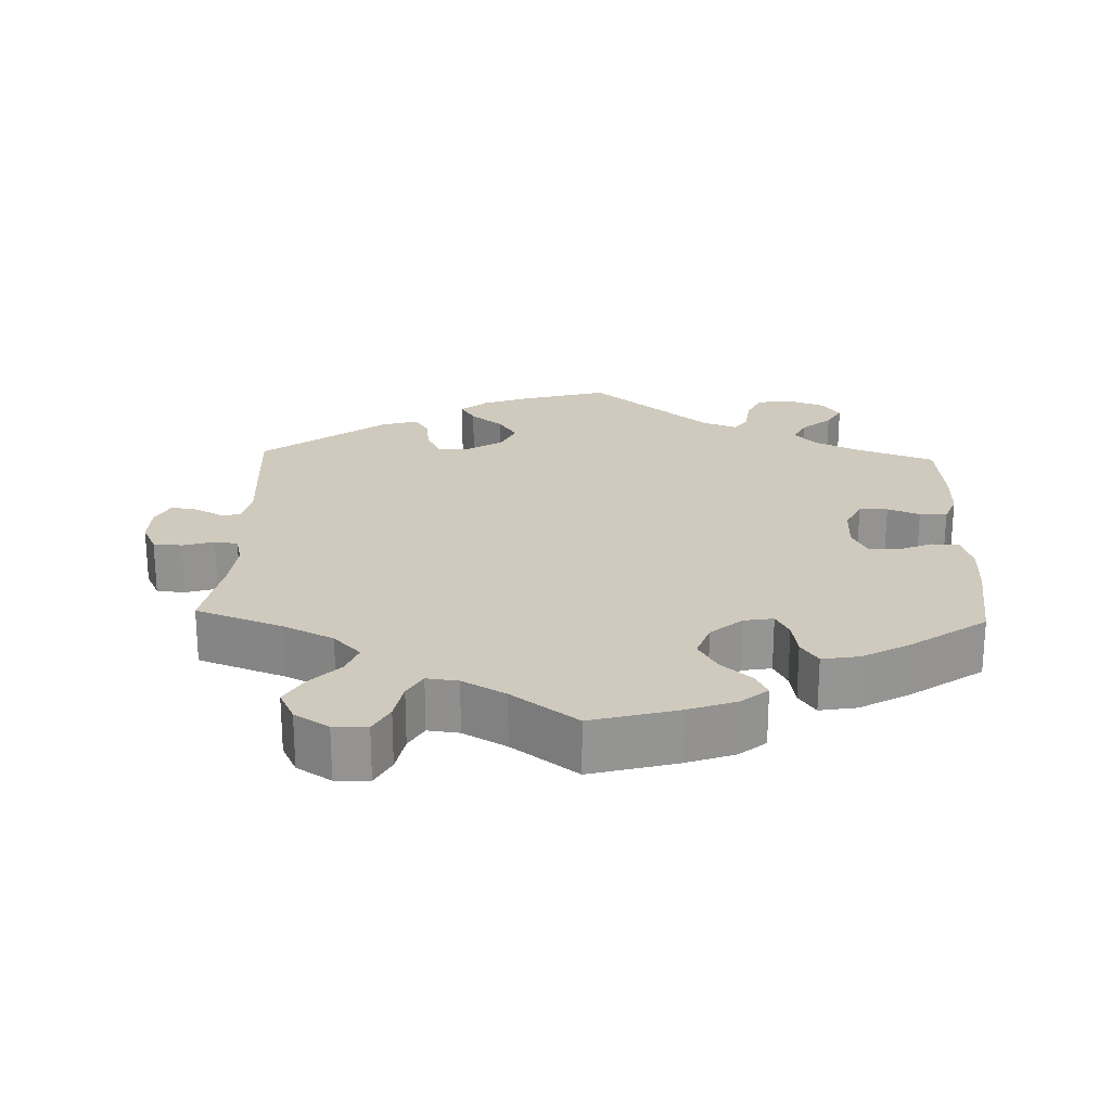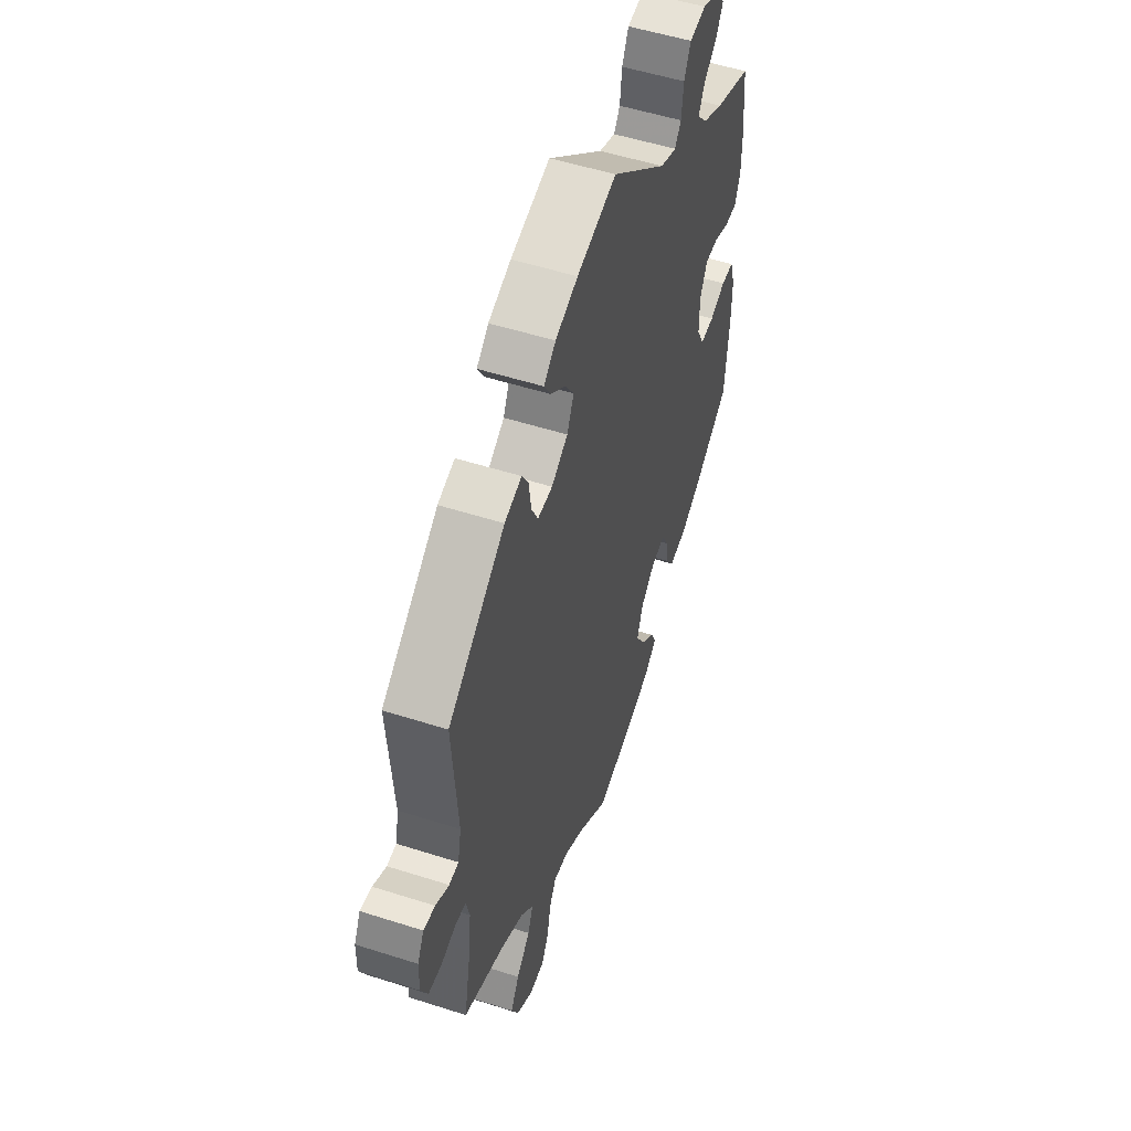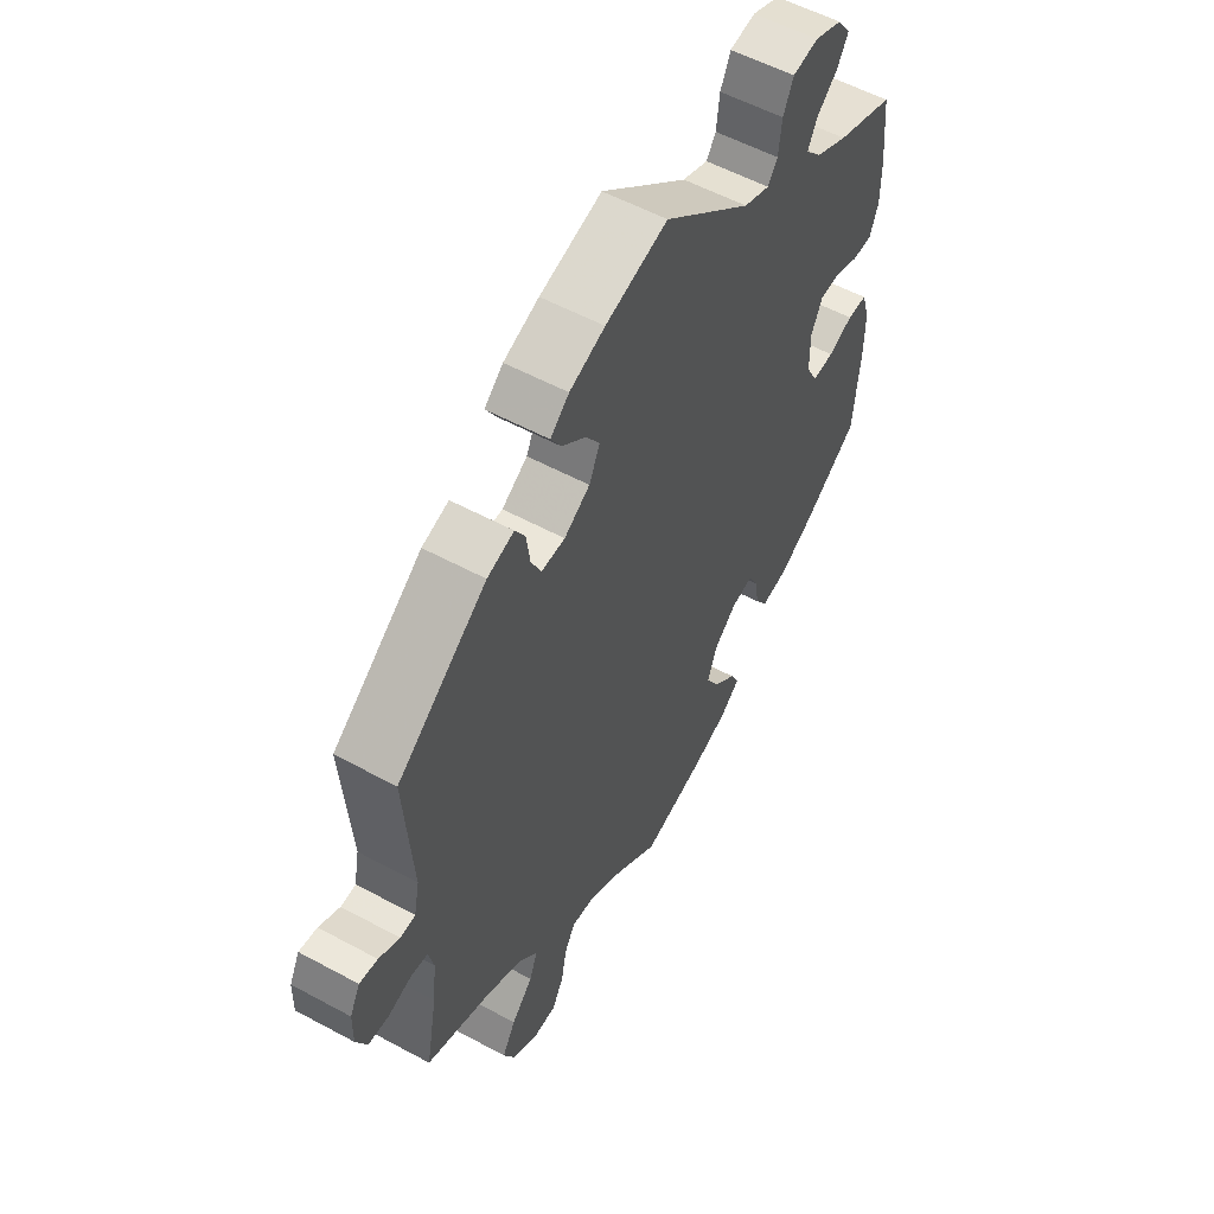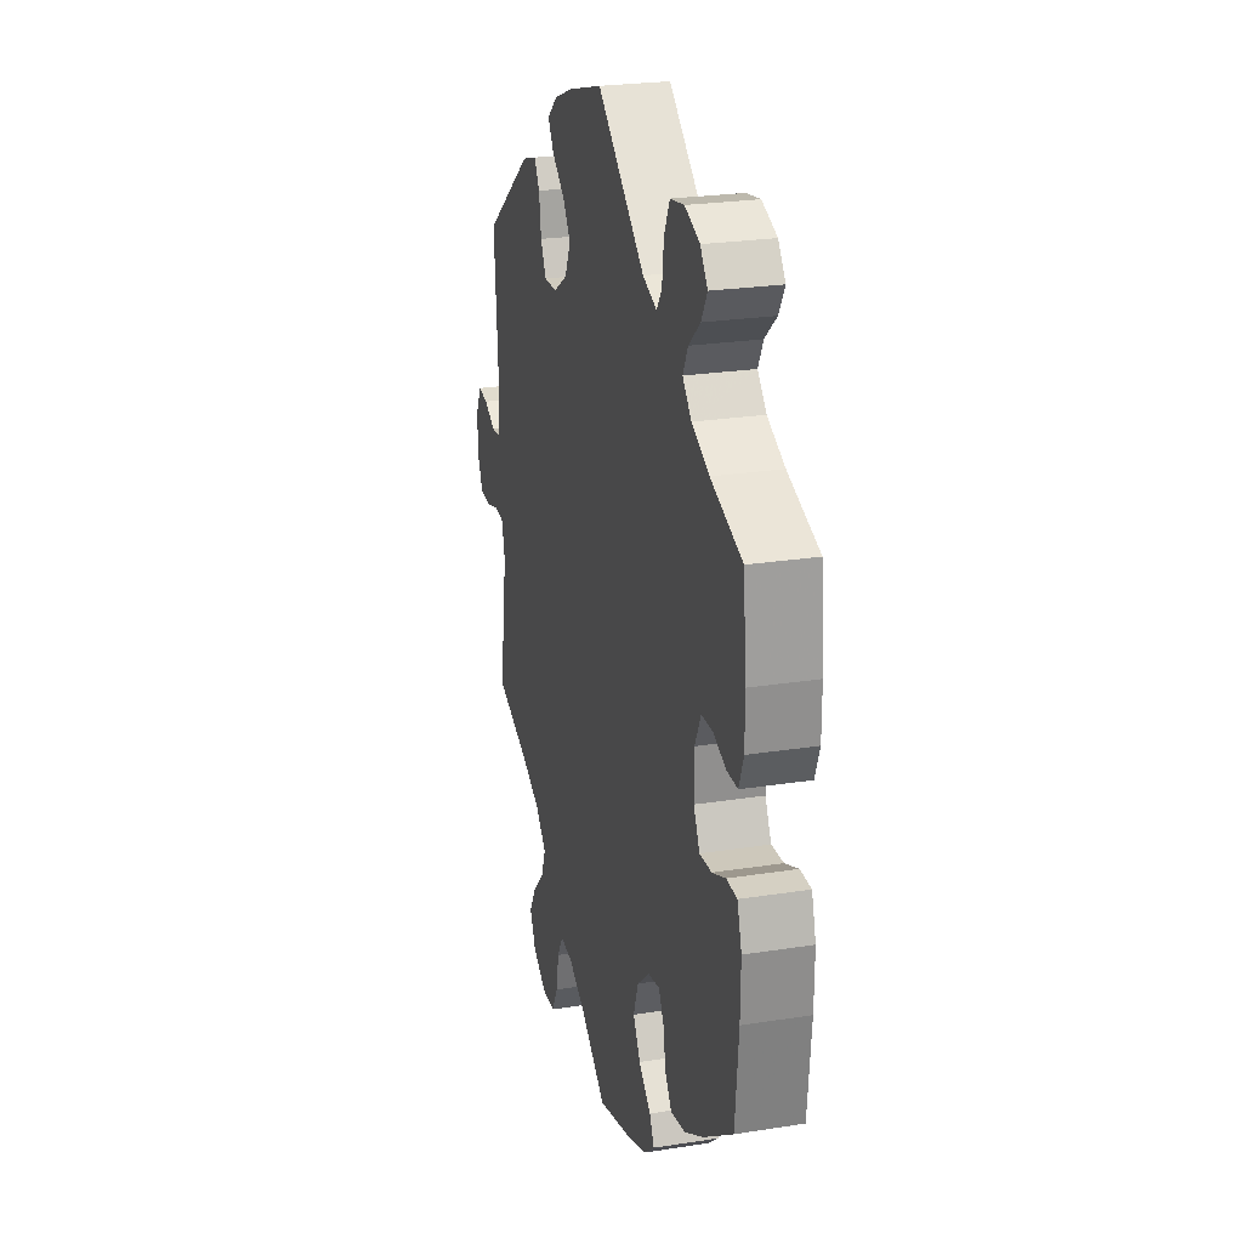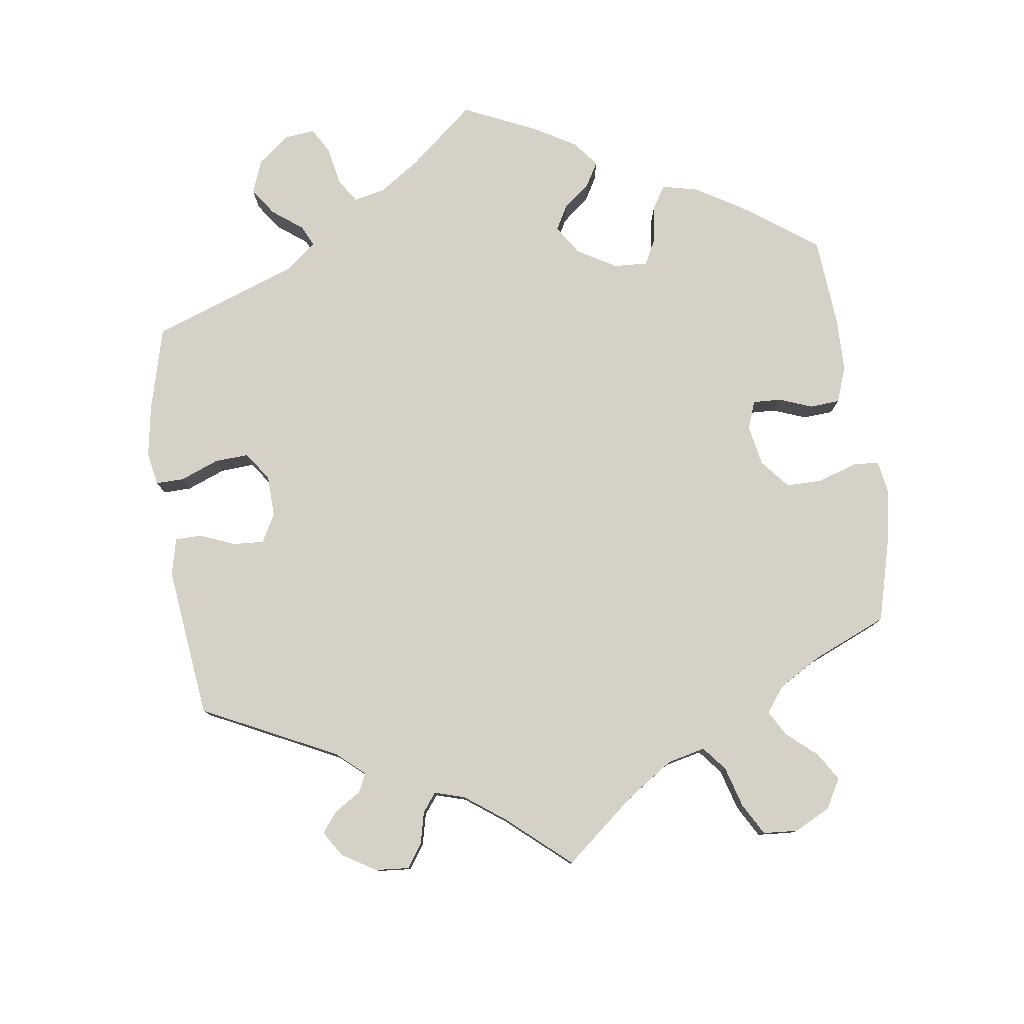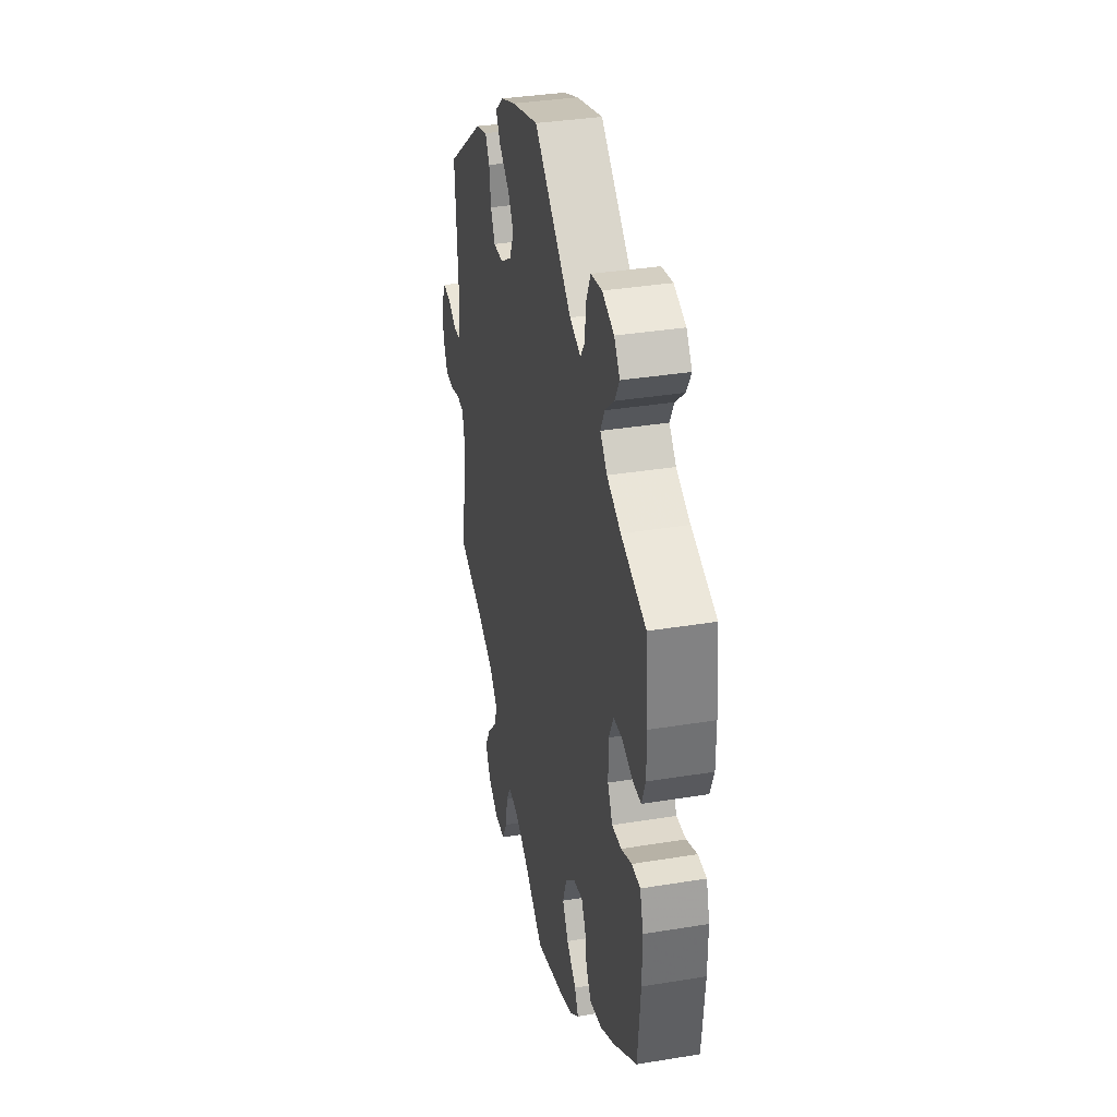
<metadata>
{"format":"obj","ext":"obj","renderer":"f3d","projection":"perspective","resolution":1024,"background":"white","views":[{"elev":23.1,"azim":-178.0,"up":"+Y"},{"elev":52.3,"azim":109.1,"up":"+Z"},{"elev":55.5,"azim":119.7,"up":"+Z"},{"elev":24.6,"azim":-104.5,"up":"+Z"},{"elev":79.2,"azim":112.2,"up":"+Y"},{"elev":35.2,"azim":-102.3,"up":"+Z"}]}
</metadata>
<code>
v -0.392 0.07 0.328
v -0.332 0.07 0.357
v -0.302 0.07 0.39
v -0.319 0.07 0.424
v -0.359 0.07 0.459
v -0.379 0.07 0.494
v -0.354 0.07 0.528
v -0.303 0.07 0.548
v -0.255 0.07 0.54
v -0.236 0.07 0.499
v -0.23 0.07 0.448
v -0.212 0.07 0.422
v -0.164 0.07 0.44
v 0 0.07 0.578
v 0.116 0.07 0.546
v 0.182 0.07 0.521
v 0.217 0.07 0.491
v 0.197 0.07 0.458
v 0.153 0.07 0.423
v 0.127 0.07 0.384
v 0.147 0.07 0.341
v 0.195 0.07 0.311
v 0.239 0.07 0.31
v 0.258 0.07 0.348
v 0.265 0.07 0.399
v 0.284 0.07 0.43
v 0.334 0.07 0.415
v 0.501 0.07 0.29
v 0.486 0.07 0.086
v 0.496 0.07 0.036
v 0.524 0.07 0.034
v 0.563 0.07 0.054
v 0.597 0.07 0.059
v 0.616 0.07 0.022
v 0.617 0.07 -0.032
v 0.597 0.07 -0.074
v 0.558 0.07 -0.077
v 0.515 0.07 -0.064
v 0.483 0.07 -0.068
v 0.473 0.07 -0.11
v 0.48 0.07 -0.177
v 0.501 0.07 -0.289
v 0.382 0.07 -0.333
v 0.314 0.07 -0.366
v 0.277 0.07 -0.405
v 0.292 0.07 -0.445
v 0.332 0.07 -0.487
v 0.357 0.07 -0.53
v 0.336 0.07 -0.573
v 0.289 0.07 -0.603
v 0.243 0.07 -0.602
v 0.222 0.07 -0.562
v 0.212 0.07 -0.509
v 0.192 0.07 -0.474
v 0.149 0.07 -0.479
v 0.09 0.07 -0.512
v 0.001 0.07 -0.578
v -0.116 0.07 -0.546
v -0.182 0.07 -0.522
v -0.218 0.07 -0.492
v -0.202 0.07 -0.46
v -0.16 0.07 -0.423
v -0.135 0.07 -0.38
v -0.152 0.07 -0.332
v -0.195 0.07 -0.295
v -0.235 0.07 -0.288
v -0.253 0.07 -0.322
v -0.261 0.07 -0.37
v -0.284 0.07 -0.404
v -0.335 0.07 -0.395
v -0.399 0.07 -0.359
v -0.501 0.07 -0.288
v -0.513 0.07 -0.162
v -0.514 0.07 -0.087
v -0.499 0.07 -0.038
v -0.462 0.07 -0.037
v -0.416 0.07 -0.056
v -0.375 0.07 -0.058
v -0.354 0.07 -0.017
v -0.354 0.07 0.044
v -0.375 0.07 0.087
v -0.414 0.07 0.088
v -0.458 0.07 0.071
v -0.495 0.07 0.071
v -0.511 0.07 0.113
v -0.511 0.07 0.178
v -0.5 0.07 0.289
v -0.392 0 0.328
v -0.332 0 0.357
v -0.302 0 0.39
v -0.319 0 0.424
v -0.359 0 0.459
v -0.379 0 0.494
v -0.354 0 0.528
v -0.303 0 0.548
v -0.255 0 0.54
v -0.236 0 0.499
v -0.23 0 0.448
v -0.212 0 0.422
v -0.164 0 0.44
v 0 0 0.578
v 0.116 0 0.546
v 0.182 0 0.521
v 0.217 0 0.491
v 0.197 0 0.458
v 0.153 0 0.423
v 0.127 0 0.384
v 0.147 0 0.341
v 0.195 0 0.311
v 0.239 0 0.31
v 0.258 0 0.348
v 0.265 0 0.399
v 0.284 0 0.43
v 0.334 0 0.415
v 0.501 0 0.29
v 0.486 0 0.086
v 0.496 0 0.036
v 0.524 0 0.034
v 0.563 0 0.054
v 0.597 0 0.059
v 0.616 0 0.022
v 0.617 0 -0.032
v 0.597 0 -0.074
v 0.558 0 -0.077
v 0.515 0 -0.064
v 0.483 0 -0.068
v 0.473 0 -0.11
v 0.48 0 -0.177
v 0.501 0 -0.289
v 0.382 0 -0.333
v 0.314 0 -0.366
v 0.277 0 -0.405
v 0.292 0 -0.445
v 0.332 0 -0.487
v 0.357 0 -0.53
v 0.336 0 -0.573
v 0.289 0 -0.603
v 0.243 0 -0.602
v 0.222 0 -0.562
v 0.212 0 -0.509
v 0.192 0 -0.474
v 0.149 0 -0.479
v 0.09 0 -0.512
v 0.001 0 -0.578
v -0.116 0 -0.546
v -0.182 0 -0.522
v -0.218 0 -0.492
v -0.202 0 -0.46
v -0.16 0 -0.423
v -0.135 0 -0.38
v -0.152 0 -0.332
v -0.195 0 -0.295
v -0.235 0 -0.288
v -0.253 0 -0.322
v -0.261 0 -0.37
v -0.284 0 -0.404
v -0.335 0 -0.395
v -0.399 0 -0.359
v -0.501 0 -0.288
v -0.513 0 -0.162
v -0.514 0 -0.087
v -0.499 0 -0.038
v -0.462 0 -0.037
v -0.416 0 -0.056
v -0.375 0 -0.058
v -0.354 0 -0.017
v -0.354 0 0.044
v -0.375 0 0.087
v -0.414 0 0.088
v -0.458 0 0.071
v -0.495 0 0.071
v -0.511 0 0.113
v -0.511 0 0.178
v -0.5 0 0.289
f 86 87 1
f 85 86 1 2
f 82 83 84 85
f 81 82 85 2
f 80 81 2 3
f 79 80 3
f 74 75 76 77
f 74 77 78
f 73 74 78
f 72 73 78
f 71 72 78
f 70 71 78 79
f 67 68 69 70
f 66 67 70 79
f 59 60 61 62
f 59 62 63
f 56 57 58 59
f 55 56 59 63
f 54 55 63 64
f 50 51 52 53
f 50 53 54
f 49 50 54
f 46 47 48 49
f 45 46 49 54
f 44 45 54 64
f 41 42 43
f 40 41 43 44
f 39 40 44 64
f 35 36 37 38
f 35 38 39
f 34 35 39
f 31 32 33 34
f 30 31 34 39
f 29 30 39 64
f 24 25 26 27
f 23 24 27 28
f 22 23 28 29
f 16 17 18 19
f 16 19 20
f 13 14 15 16
f 12 13 16 20
f 8 9 10 11
f 8 11 12
f 7 8 12
f 4 5 6 7
f 3 4 7 12
f 65 66 79 3
f 21 22 29 64
f 20 21 64 65
f 3 12 20 65
f 88 174 173
f 89 88 173 172
f 172 171 170 169
f 89 172 169 168
f 90 89 168 167
f 90 167 166
f 164 163 162 161
f 165 164 161
f 165 161 160
f 165 160 159
f 165 159 158
f 166 165 158 157
f 157 156 155 154
f 166 157 154 153
f 149 148 147 146
f 150 149 146
f 146 145 144 143
f 150 146 143 142
f 151 150 142 141
f 140 139 138 137
f 141 140 137
f 141 137 136
f 136 135 134 133
f 141 136 133 132
f 151 141 132 131
f 130 129 128
f 131 130 128 127
f 151 131 127 126
f 125 124 123 122
f 126 125 122
f 126 122 121
f 121 120 119 118
f 126 121 118 117
f 151 126 117 116
f 114 113 112 111
f 115 114 111 110
f 116 115 110 109
f 106 105 104 103
f 107 106 103
f 103 102 101 100
f 107 103 100 99
f 98 97 96 95
f 99 98 95
f 99 95 94
f 94 93 92 91
f 99 94 91 90
f 90 166 153 152
f 151 116 109 108
f 152 151 108 107
f 152 107 99 90
f 1 88 89 2
f 2 89 90 3
f 3 90 91 4
f 4 91 92 5
f 5 92 93 6
f 6 93 94 7
f 7 94 95 8
f 8 95 96 9
f 9 96 97 10
f 10 97 98 11
f 11 98 99 12
f 12 99 100 13
f 13 100 101 14
f 14 101 102 15
f 15 102 103 16
f 16 103 104 17
f 17 104 105 18
f 18 105 106 19
f 19 106 107 20
f 20 107 108 21
f 21 108 109 22
f 22 109 110 23
f 23 110 111 24
f 24 111 112 25
f 25 112 113 26
f 26 113 114 27
f 27 114 115 28
f 28 115 116 29
f 29 116 117 30
f 30 117 118 31
f 31 118 119 32
f 32 119 120 33
f 33 120 121 34
f 34 121 122 35
f 35 122 123 36
f 36 123 124 37
f 37 124 125 38
f 38 125 126 39
f 39 126 127 40
f 40 127 128 41
f 41 128 129 42
f 42 129 130 43
f 43 130 131 44
f 44 131 132 45
f 45 132 133 46
f 46 133 134 47
f 47 134 135 48
f 48 135 136 49
f 49 136 137 50
f 50 137 138 51
f 51 138 139 52
f 52 139 140 53
f 53 140 141 54
f 54 141 142 55
f 55 142 143 56
f 56 143 144 57
f 57 144 145 58
f 58 145 146 59
f 59 146 147 60
f 60 147 148 61
f 61 148 149 62
f 62 149 150 63
f 63 150 151 64
f 64 151 152 65
f 65 152 153 66
f 66 153 154 67
f 67 154 155 68
f 68 155 156 69
f 69 156 157 70
f 70 157 158 71
f 71 158 159 72
f 72 159 160 73
f 73 160 161 74
f 74 161 162 75
f 75 162 163 76
f 76 163 164 77
f 77 164 165 78
f 78 165 166 79
f 79 166 167 80
f 80 167 168 81
f 81 168 169 82
f 82 169 170 83
f 83 170 171 84
f 84 171 172 85
f 85 172 173 86
f 86 173 174 87
f 87 174 88 1

</code>
